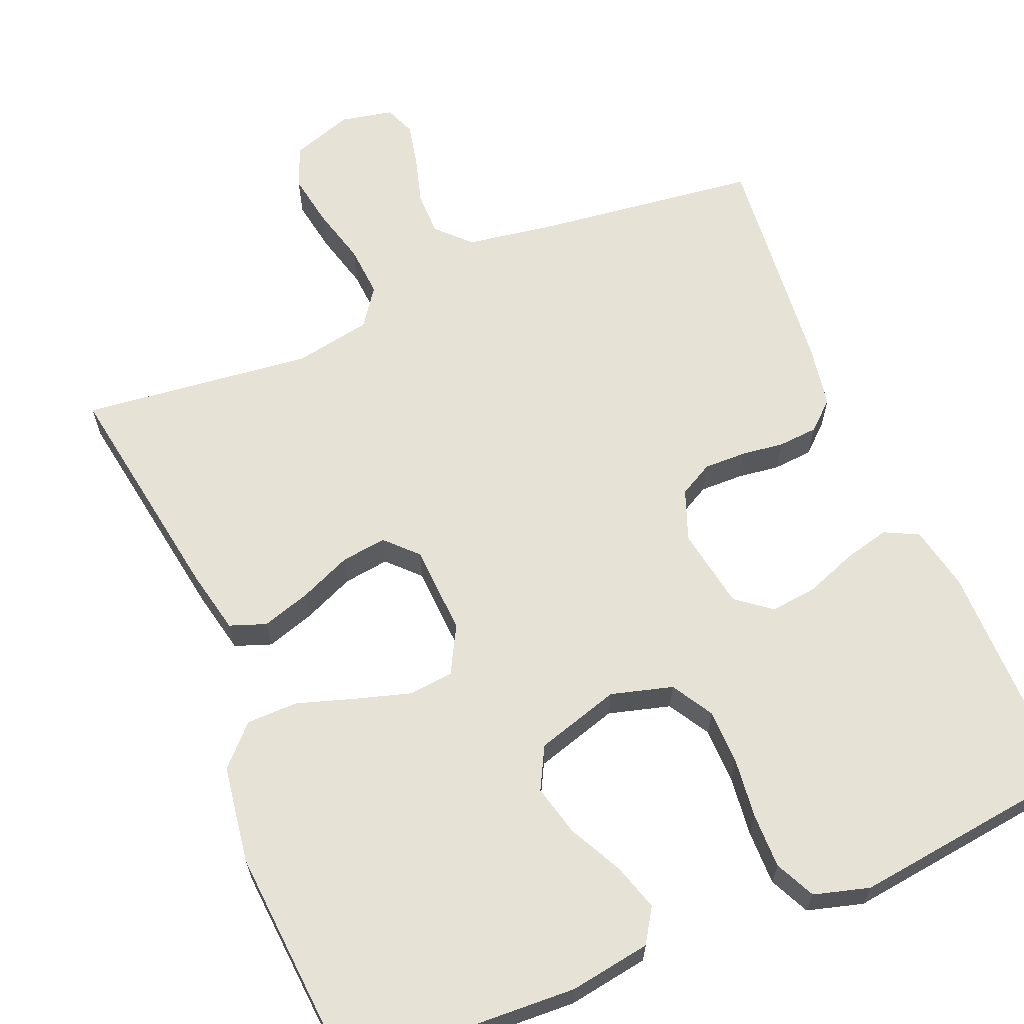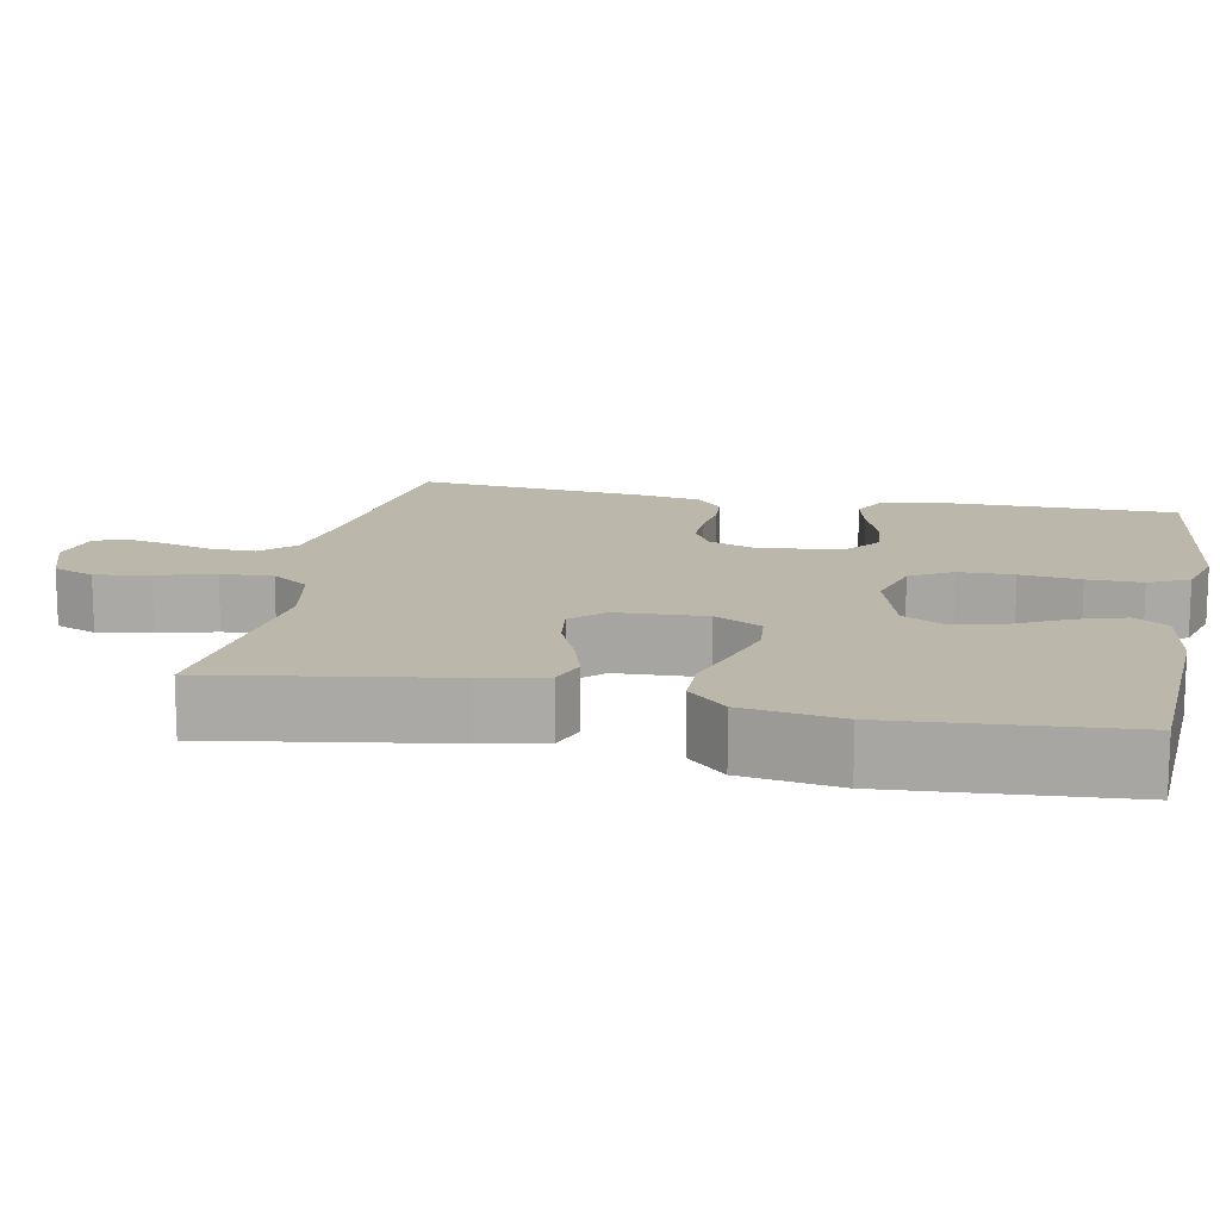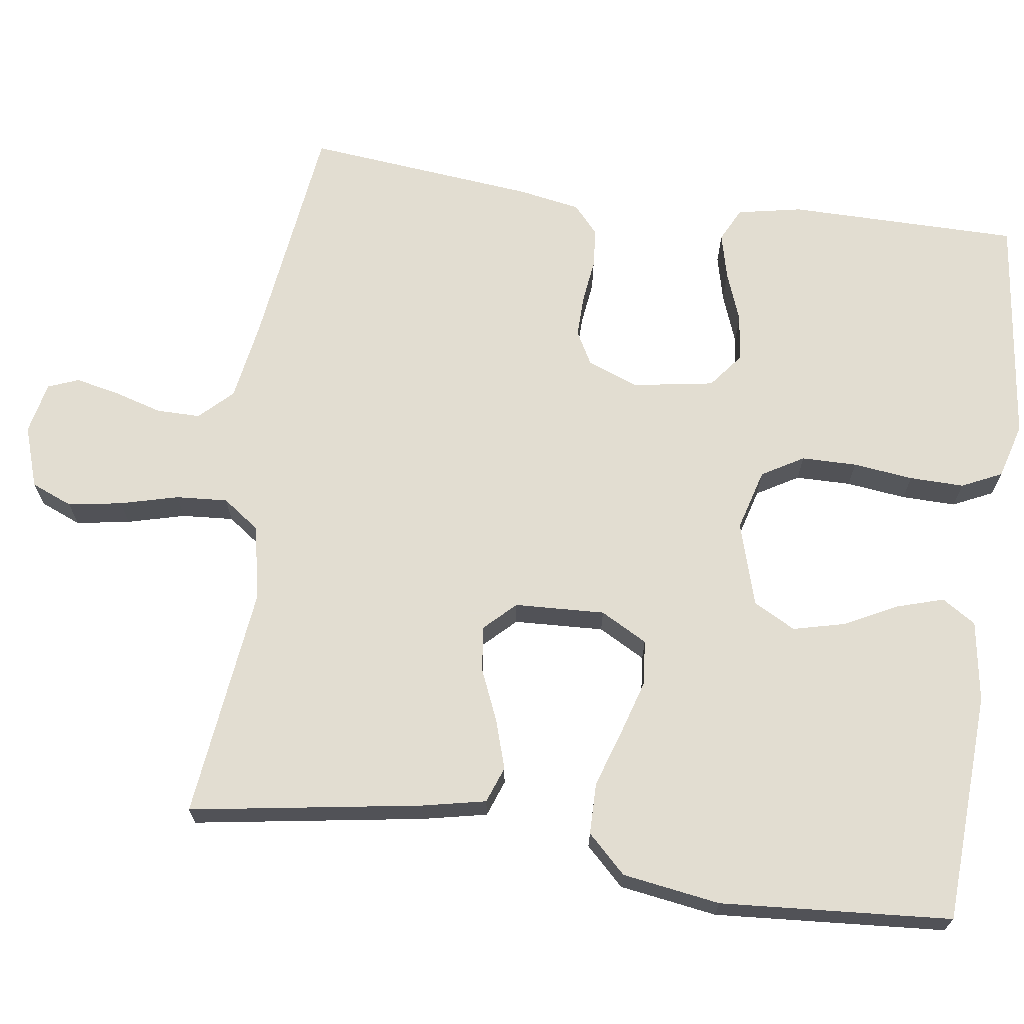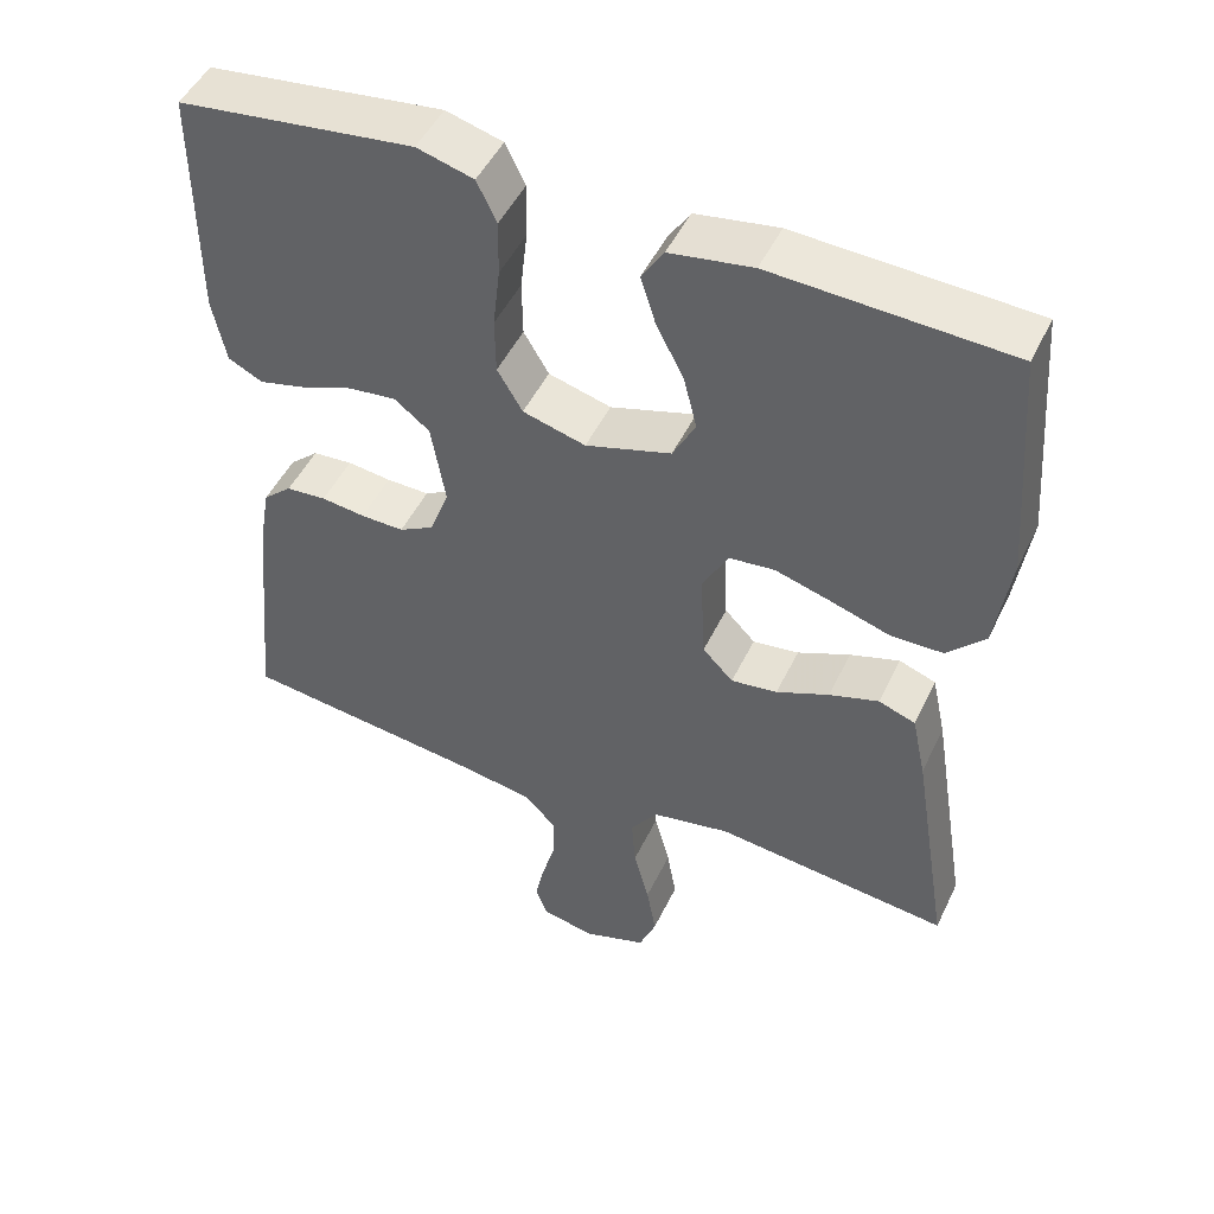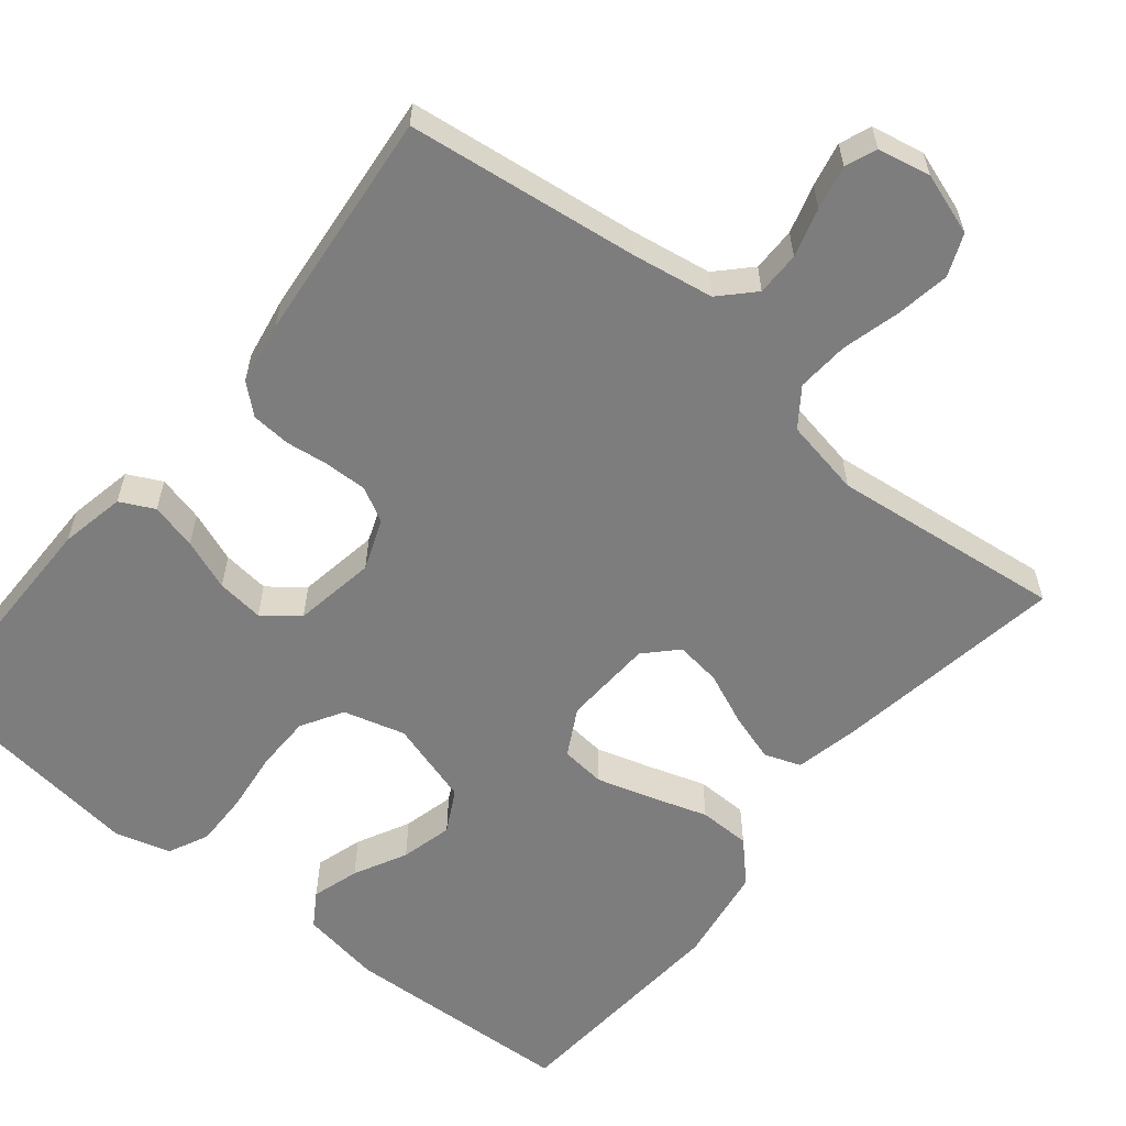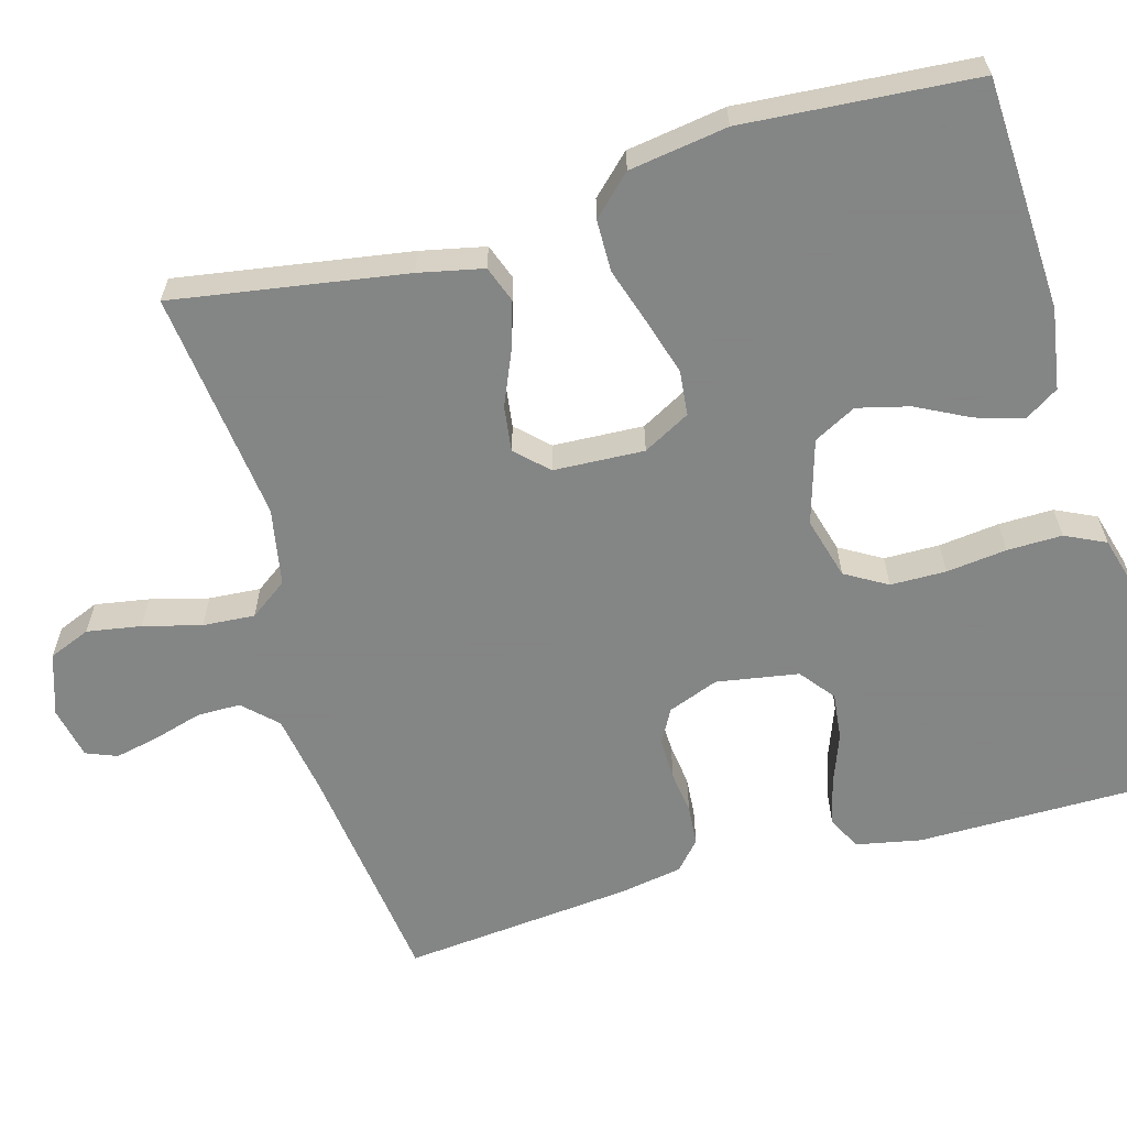
<metadata>
{"format":"obj","ext":"obj","renderer":"f3d","projection":"perspective","resolution":1024,"background":"white","views":[{"elev":63.9,"azim":-22.5,"up":"+Y"},{"elev":14.2,"azim":-78.6,"up":"+Y"},{"elev":68.4,"azim":-81.7,"up":"+Y"},{"elev":48.6,"azim":-155.1,"up":"+Z"},{"elev":-59.2,"azim":141.0,"up":"+Y"},{"elev":-61.6,"azim":-74.0,"up":"+Y"}]}
</metadata>
<code>
v -0.5 0.07 0.5
v -0.2 0.07 0.514
v -0.095 0.07 0.497
v -0.067 0.07 0.453
v -0.086 0.07 0.392
v -0.121 0.07 0.324
v -0.138 0.07 0.257
v -0.109 0.07 0.202
v 0 0.07 0.169
v 0.08 0.07 0.191
v 0.112 0.07 0.245
v 0.113 0.07 0.317
v 0.104 0.07 0.395
v 0.103 0.07 0.466
v 0.128 0.07 0.518
v 0.2 0.07 0.538
v 0.5 0.07 0.5
v 0.5 0.07 0.2
v 0.483 0.07 0.116
v 0.439 0.07 0.094
v 0.379 0.07 0.109
v 0.313 0.07 0.134
v 0.252 0.07 0.141
v 0.207 0.07 0.106
v 0.189 0.07 0
v 0.214 0.07 -0.066
v 0.258 0.07 -0.09
v 0.313 0.07 -0.089
v 0.369 0.07 -0.082
v 0.42 0.07 -0.086
v 0.457 0.07 -0.119
v 0.471 0.07 -0.2
v 0.5 0.07 -0.5
v 0.2 0.07 -0.537
v 0.095 0.07 -0.554
v 0.054 0.07 -0.596
v 0.054 0.07 -0.653
v 0.072 0.07 -0.716
v 0.084 0.07 -0.773
v 0.068 0.07 -0.813
v 0 0.07 -0.827
v -0.08 0.07 -0.8
v -0.102 0.07 -0.746
v -0.09 0.07 -0.676
v -0.07 0.07 -0.601
v -0.065 0.07 -0.534
v -0.1 0.07 -0.485
v -0.2 0.07 -0.466
v -0.5 0.07 -0.5
v -0.451 0.07 -0.2
v -0.433 0.07 -0.117
v -0.386 0.07 -0.1
v -0.323 0.07 -0.12
v -0.256 0.07 -0.149
v -0.197 0.07 -0.157
v -0.158 0.07 -0.117
v -0.152 0.07 0
v -0.185 0.07 0.061
v -0.243 0.07 0.067
v -0.314 0.07 0.046
v -0.389 0.07 0.022
v -0.456 0.07 0.023
v -0.504 0.07 0.073
v -0.523 0.07 0.2
v -0.5 0 0.5
v -0.2 0 0.514
v -0.095 0 0.497
v -0.067 0 0.453
v -0.086 0 0.392
v -0.121 0 0.324
v -0.138 0 0.257
v -0.109 0 0.202
v 0 0 0.169
v 0.08 0 0.191
v 0.112 0 0.245
v 0.113 0 0.317
v 0.104 0 0.395
v 0.103 0 0.466
v 0.128 0 0.518
v 0.2 0 0.538
v 0.5 0 0.5
v 0.5 0 0.2
v 0.483 0 0.116
v 0.439 0 0.094
v 0.379 0 0.109
v 0.313 0 0.134
v 0.252 0 0.141
v 0.207 0 0.106
v 0.189 0 0
v 0.214 0 -0.066
v 0.258 0 -0.09
v 0.313 0 -0.089
v 0.369 0 -0.082
v 0.42 0 -0.086
v 0.457 0 -0.119
v 0.471 0 -0.2
v 0.5 0 -0.5
v 0.2 0 -0.537
v 0.095 0 -0.554
v 0.054 0 -0.596
v 0.054 0 -0.653
v 0.072 0 -0.716
v 0.084 0 -0.773
v 0.068 0 -0.813
v 0 0 -0.827
v -0.08 0 -0.8
v -0.102 0 -0.746
v -0.09 0 -0.676
v -0.07 0 -0.601
v -0.065 0 -0.534
v -0.1 0 -0.485
v -0.2 0 -0.466
v -0.5 0 -0.5
v -0.451 0 -0.2
v -0.433 0 -0.117
v -0.386 0 -0.1
v -0.323 0 -0.12
v -0.256 0 -0.149
v -0.197 0 -0.157
v -0.158 0 -0.117
v -0.152 0 0
v -0.185 0 0.061
v -0.243 0 0.067
v -0.314 0 0.046
v -0.389 0 0.022
v -0.456 0 0.023
v -0.504 0 0.073
v -0.523 0 0.2
f 60 61 62 63
f 59 60 63 64
f 58 59 64 1
f 51 52 53 54
f 49 50 51 54
f 48 49 54 55
f 47 48 55 56
f 42 43 44 45
f 42 45 46
f 41 42 46
f 40 41 46
f 37 38 39 40
f 37 40 46
f 36 37 46 47
f 31 32 33 34
f 31 34 35
f 28 29 30 31
f 27 28 31 35
f 26 27 35 36
f 19 20 21 22
f 19 22 23
f 18 19 23
f 17 18 23
f 16 17 23 24
f 12 13 14 15
f 11 12 15 16
f 3 4 5 6
f 3 6 7
f 58 1 2 3
f 58 3 7
f 57 58 7 8
f 56 57 8 9
f 47 56 9 10
f 25 26 36 47
f 25 47 10 11
f 11 16 24 25
f 127 126 125 124
f 128 127 124 123
f 65 128 123 122
f 118 117 116 115
f 118 115 114 113
f 119 118 113 112
f 120 119 112 111
f 109 108 107 106
f 110 109 106
f 110 106 105
f 110 105 104
f 104 103 102 101
f 110 104 101
f 111 110 101 100
f 98 97 96 95
f 99 98 95
f 95 94 93 92
f 99 95 92 91
f 100 99 91 90
f 86 85 84 83
f 87 86 83
f 87 83 82
f 87 82 81
f 88 87 81 80
f 79 78 77 76
f 80 79 76 75
f 70 69 68 67
f 71 70 67
f 67 66 65 122
f 71 67 122
f 72 71 122 121
f 73 72 121 120
f 74 73 120 111
f 111 100 90 89
f 75 74 111 89
f 89 88 80 75
f 1 65 66 2
f 2 66 67 3
f 3 67 68 4
f 4 68 69 5
f 5 69 70 6
f 6 70 71 7
f 7 71 72 8
f 8 72 73 9
f 9 73 74 10
f 10 74 75 11
f 11 75 76 12
f 12 76 77 13
f 13 77 78 14
f 14 78 79 15
f 15 79 80 16
f 16 80 81 17
f 17 81 82 18
f 18 82 83 19
f 19 83 84 20
f 20 84 85 21
f 21 85 86 22
f 22 86 87 23
f 23 87 88 24
f 24 88 89 25
f 25 89 90 26
f 26 90 91 27
f 27 91 92 28
f 28 92 93 29
f 29 93 94 30
f 30 94 95 31
f 31 95 96 32
f 32 96 97 33
f 33 97 98 34
f 34 98 99 35
f 35 99 100 36
f 36 100 101 37
f 37 101 102 38
f 38 102 103 39
f 39 103 104 40
f 40 104 105 41
f 41 105 106 42
f 42 106 107 43
f 43 107 108 44
f 44 108 109 45
f 45 109 110 46
f 46 110 111 47
f 47 111 112 48
f 48 112 113 49
f 49 113 114 50
f 50 114 115 51
f 51 115 116 52
f 52 116 117 53
f 53 117 118 54
f 54 118 119 55
f 55 119 120 56
f 56 120 121 57
f 57 121 122 58
f 58 122 123 59
f 59 123 124 60
f 60 124 125 61
f 61 125 126 62
f 62 126 127 63
f 63 127 128 64
f 64 128 65 1

</code>
